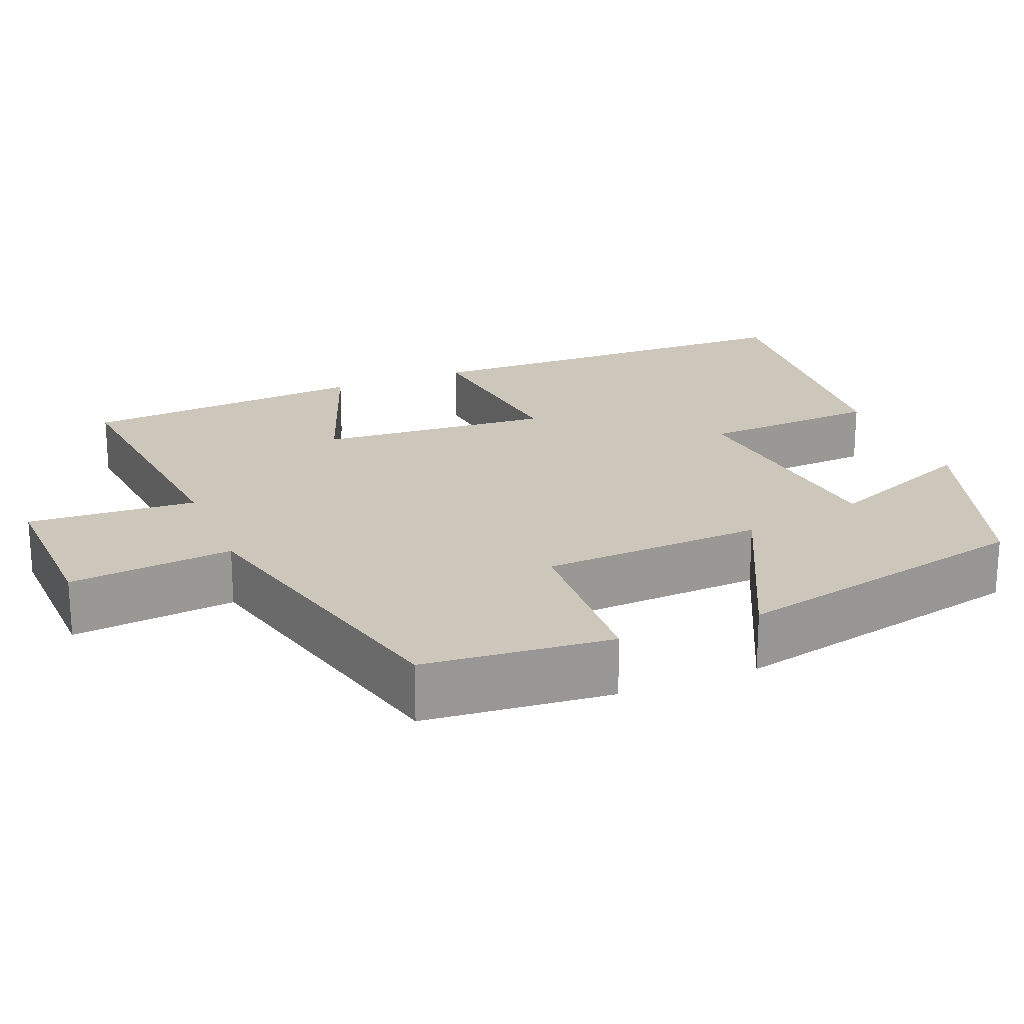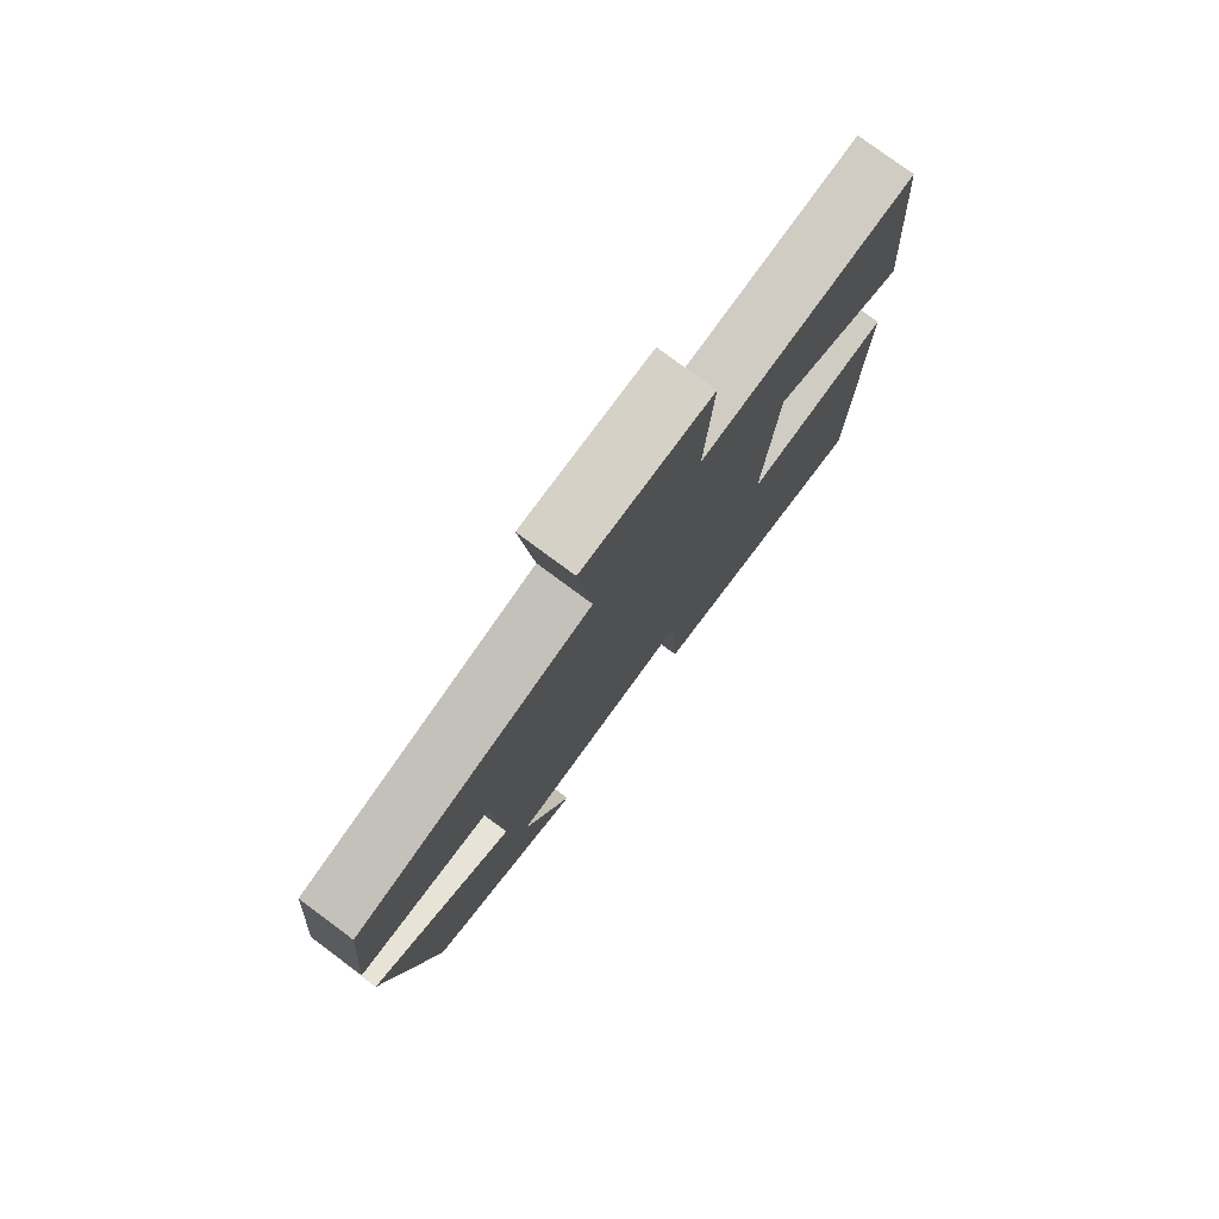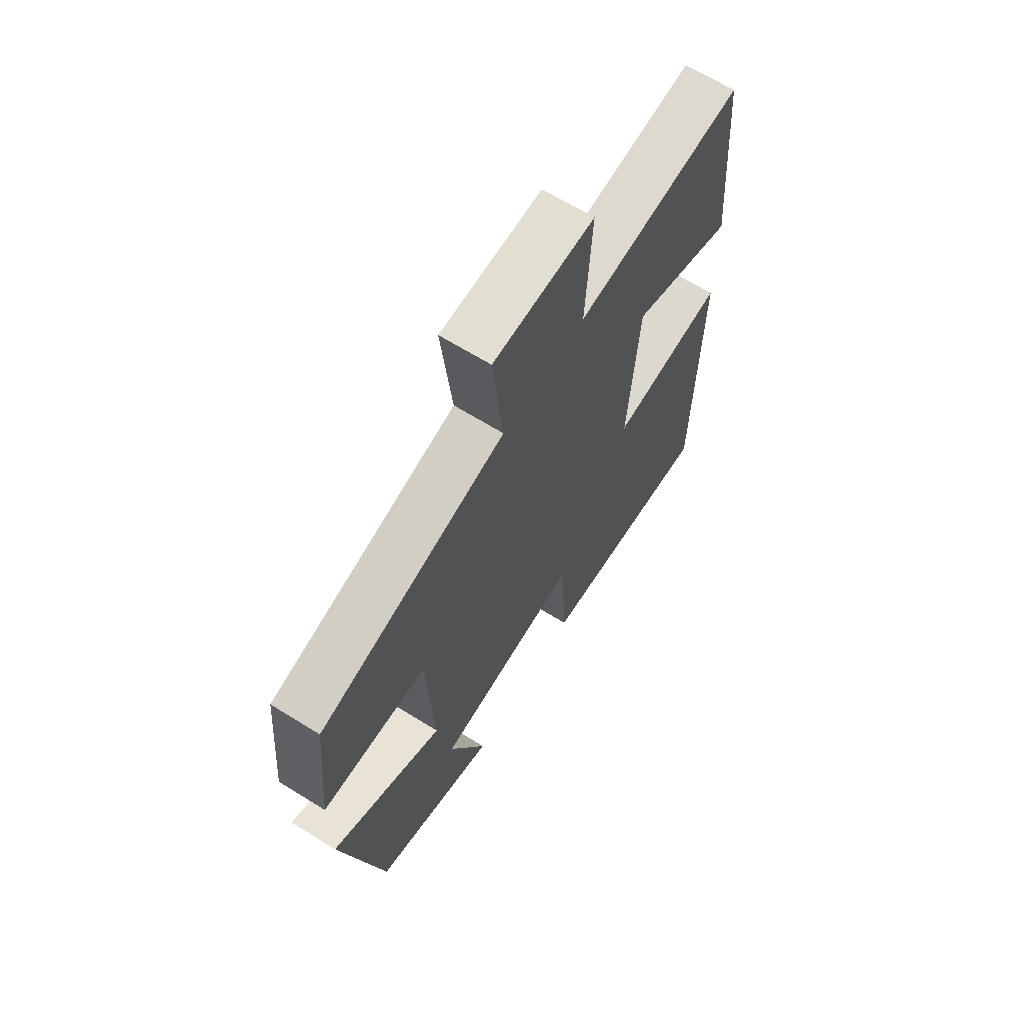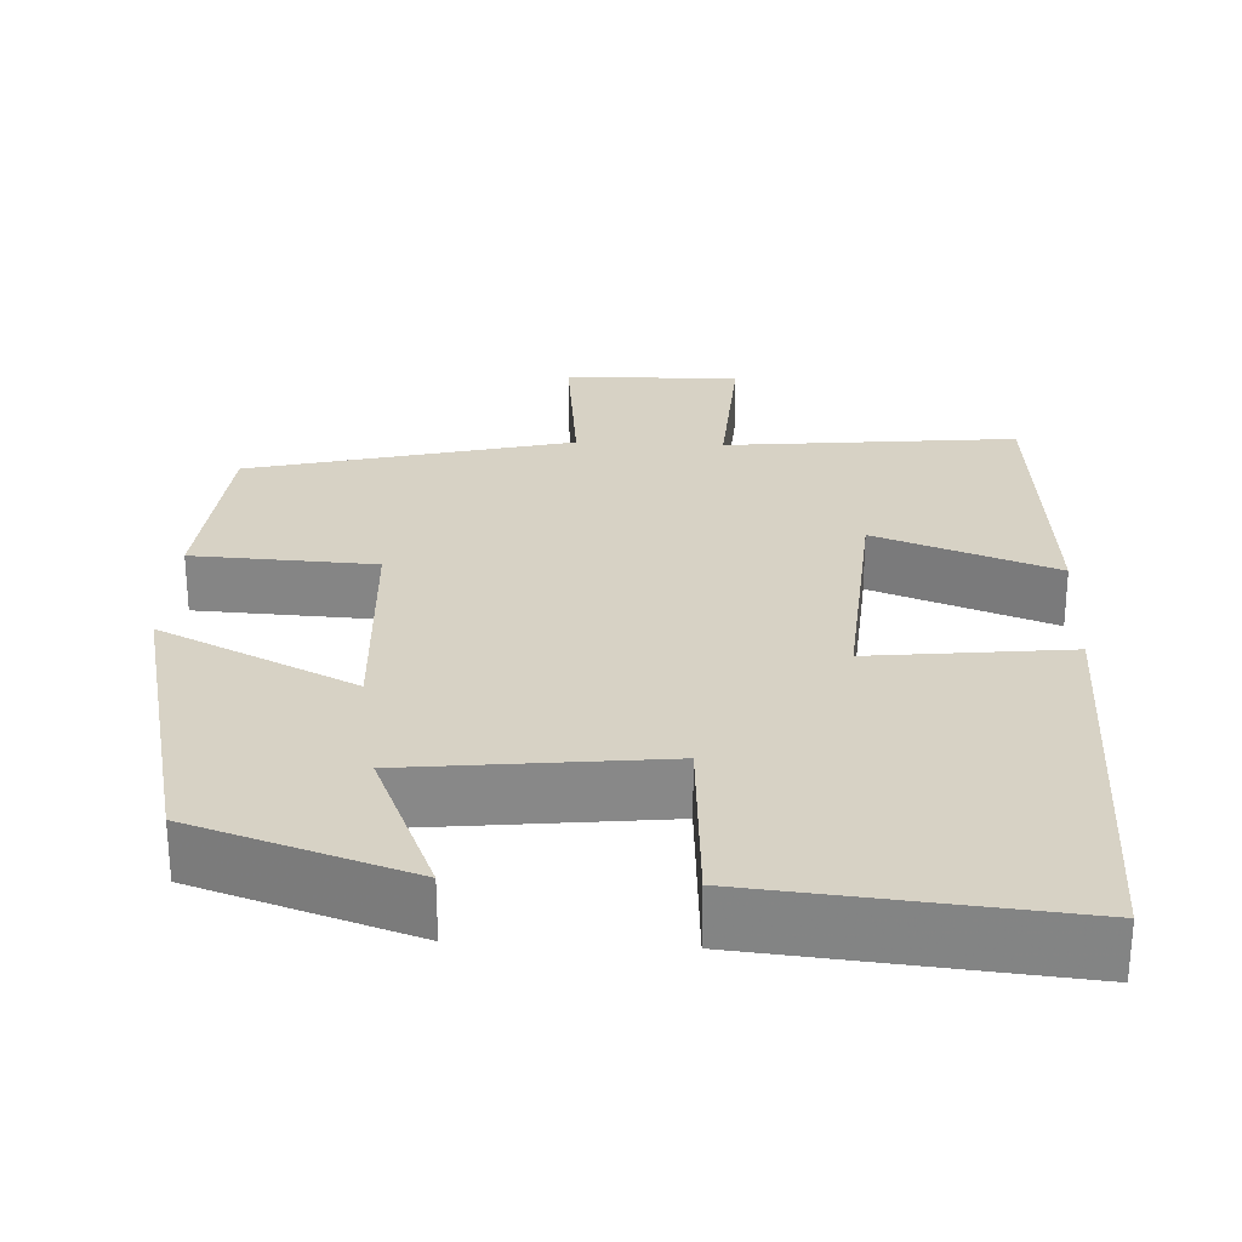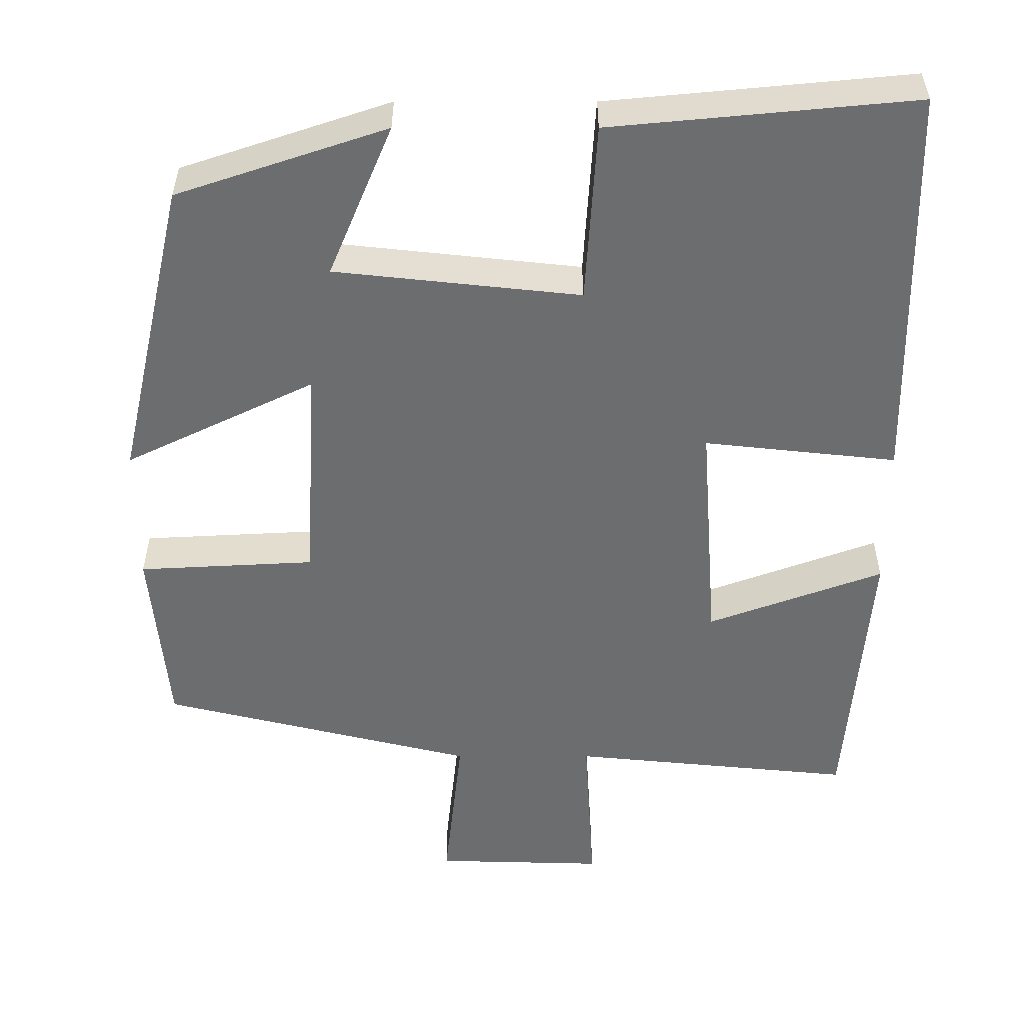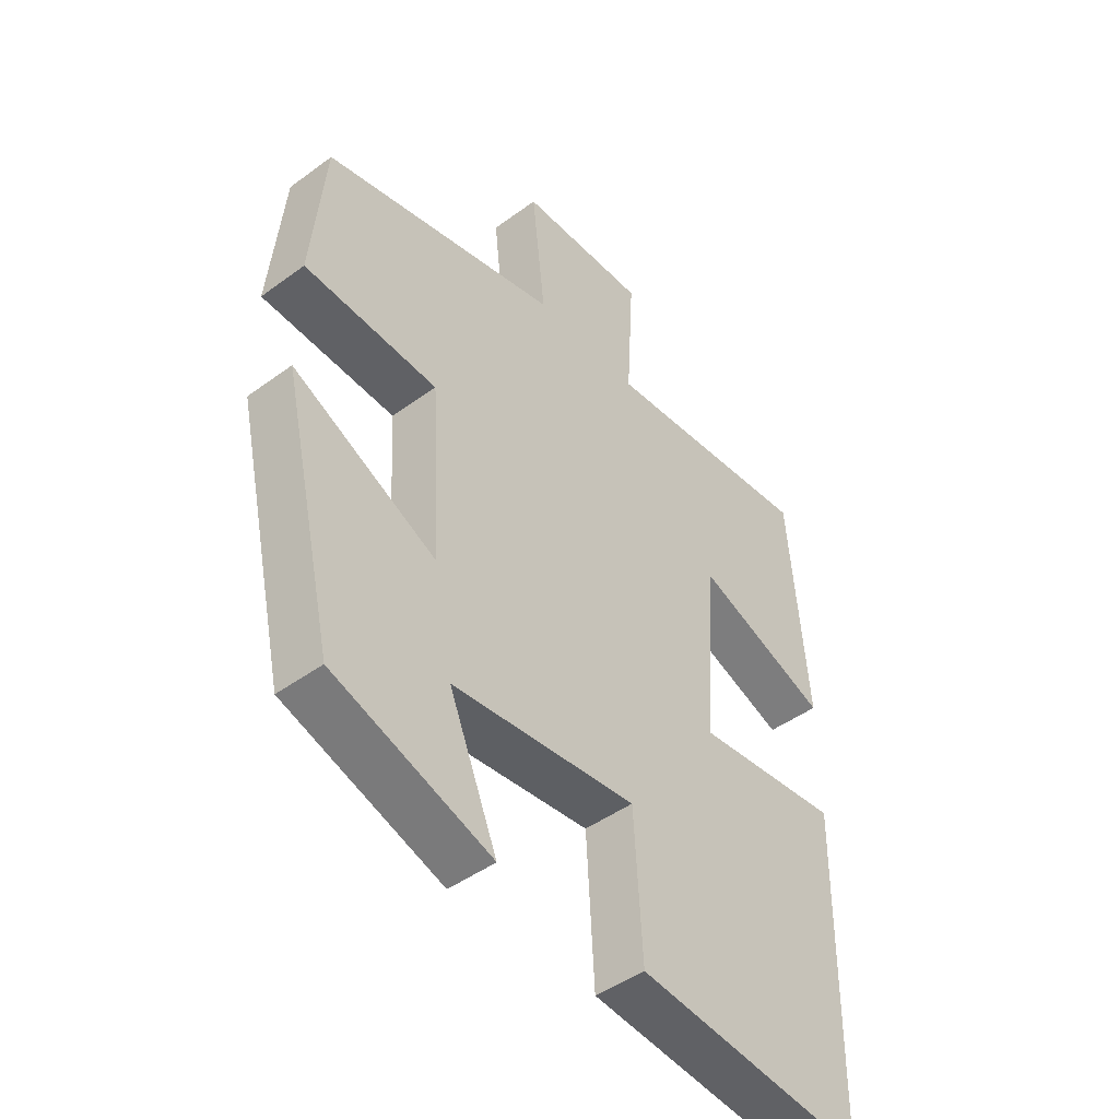
<metadata>
{"format":"obj","ext":"obj","renderer":"f3d","projection":"perspective","resolution":1024,"background":"white","views":[{"elev":21.3,"azim":67.9,"up":"+Y"},{"elev":78.1,"azim":126.6,"up":"+Z"},{"elev":65.8,"azim":122.0,"up":"+Z"},{"elev":27.4,"azim":-177.3,"up":"+Y"},{"elev":-53.9,"azim":180.0,"up":"+Y"},{"elev":-45.9,"azim":130.1,"up":"+Z"}]}
</metadata>
<code>
v -0.47 0.07 0.536
v -0.107 0.07 0.5
v -0.12 0.07 0.716
v 0.098 0.07 0.71
v 0.075 0.07 0.5
v 0.478 0.07 0.401
v 0.5 0.07 0.16
v 0.273 0.07 0.148
v 0.257 0.07 -0.138
v 0.5 0.07 -0.02
v 0.411 0.07 -0.41
v 0.143 0.07 -0.5
v 0.225 0.07 -0.304
v -0.089 0.07 -0.27
v -0.103 0.07 -0.5
v -0.492 0.07 -0.537
v -0.5 0.07 -0.02
v -0.253 0.07 -0.047
v -0.275 0.07 0.251
v -0.5 0.07 0.168
v -0.47 0 0.536
v -0.107 0 0.5
v -0.12 0 0.716
v 0.098 0 0.71
v 0.075 0 0.5
v 0.478 0 0.401
v 0.5 0 0.16
v 0.273 0 0.148
v 0.257 0 -0.138
v 0.5 0 -0.02
v 0.411 0 -0.41
v 0.143 0 -0.5
v 0.225 0 -0.304
v -0.089 0 -0.27
v -0.103 0 -0.5
v -0.492 0 -0.537
v -0.5 0 -0.02
v -0.253 0 -0.047
v -0.275 0 0.251
v -0.5 0 0.168
f 19 20 1 2
f 18 19 2
f 15 16 17 18
f 14 15 18 2
f 13 14 2
f 10 11 12 13
f 9 10 13
f 8 9 13 2
f 5 6 7 8
f 5 8 2 3
f 3 4 5
f 22 21 40 39
f 22 39 38
f 38 37 36 35
f 22 38 35 34
f 22 34 33
f 33 32 31 30
f 33 30 29
f 22 33 29 28
f 28 27 26 25
f 23 22 28 25
f 25 24 23
f 1 21 22 2
f 2 22 23 3
f 3 23 24 4
f 4 24 25 5
f 5 25 26 6
f 6 26 27 7
f 7 27 28 8
f 8 28 29 9
f 9 29 30 10
f 10 30 31 11
f 11 31 32 12
f 12 32 33 13
f 13 33 34 14
f 14 34 35 15
f 15 35 36 16
f 16 36 37 17
f 17 37 38 18
f 18 38 39 19
f 19 39 40 20
f 20 40 21 1

</code>
